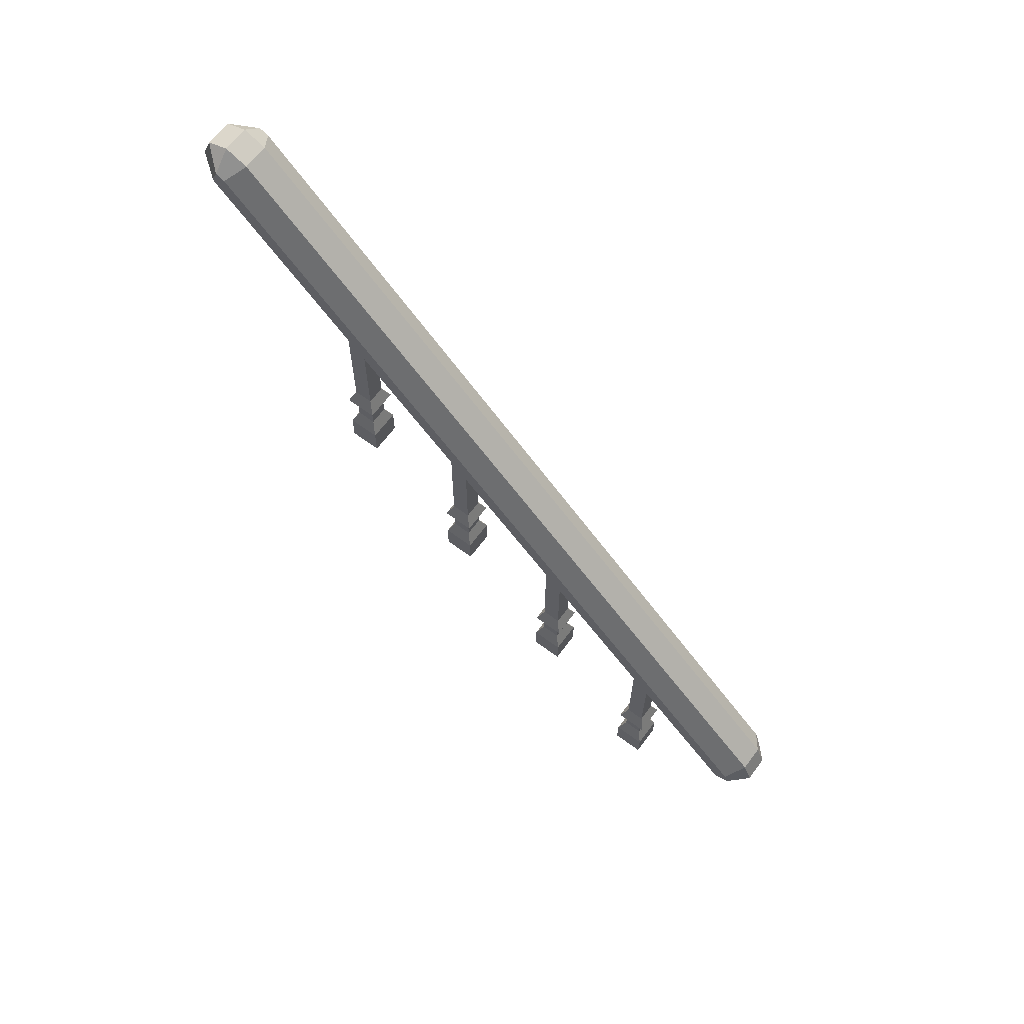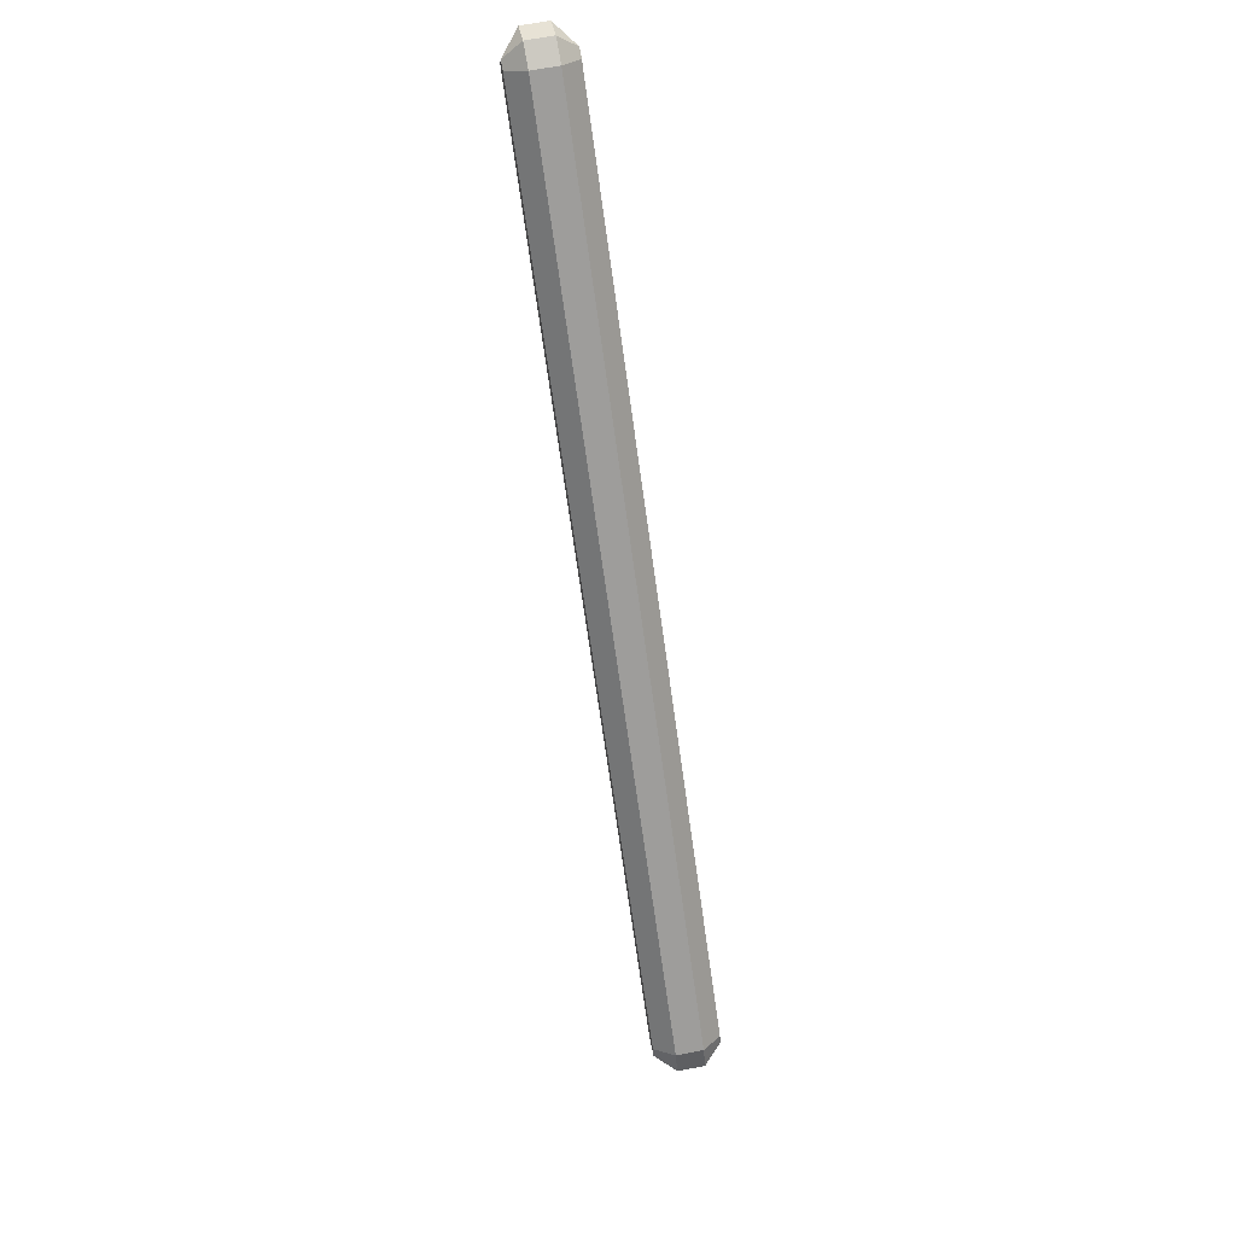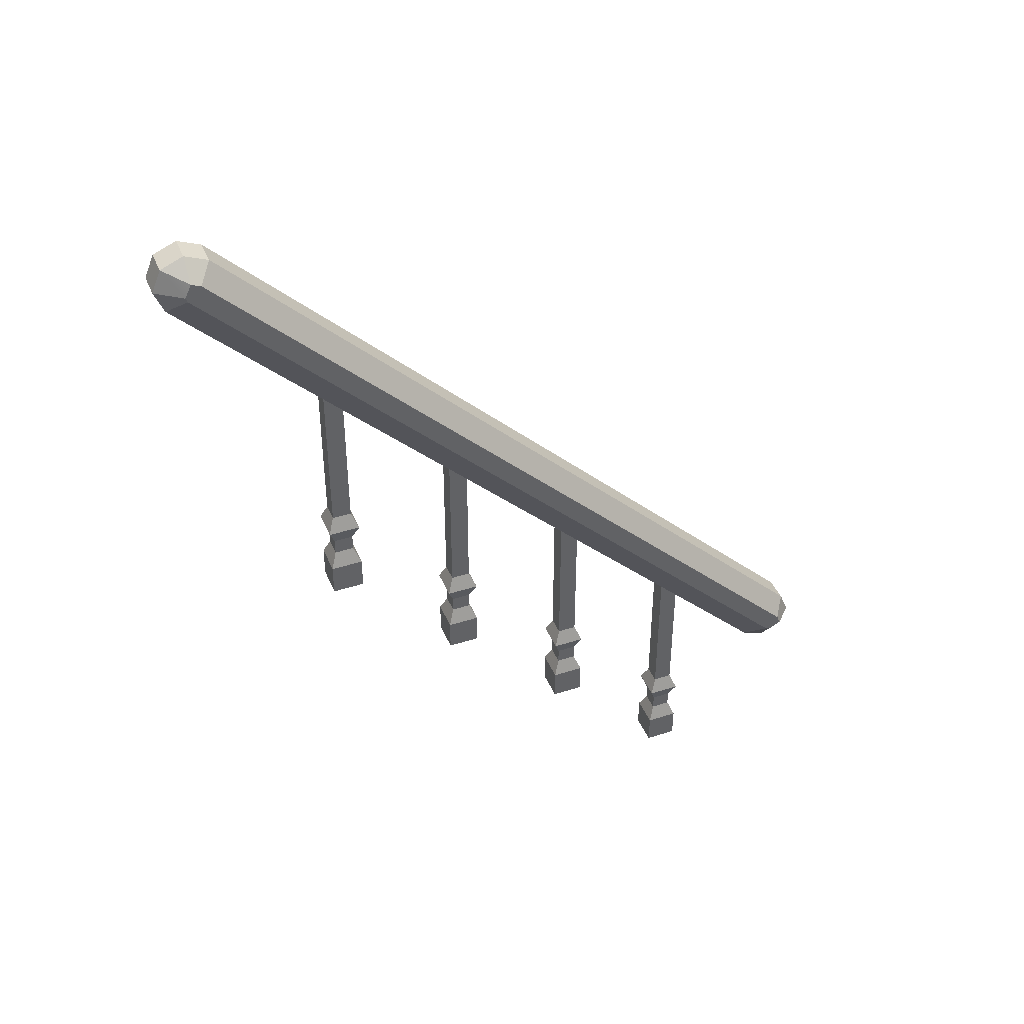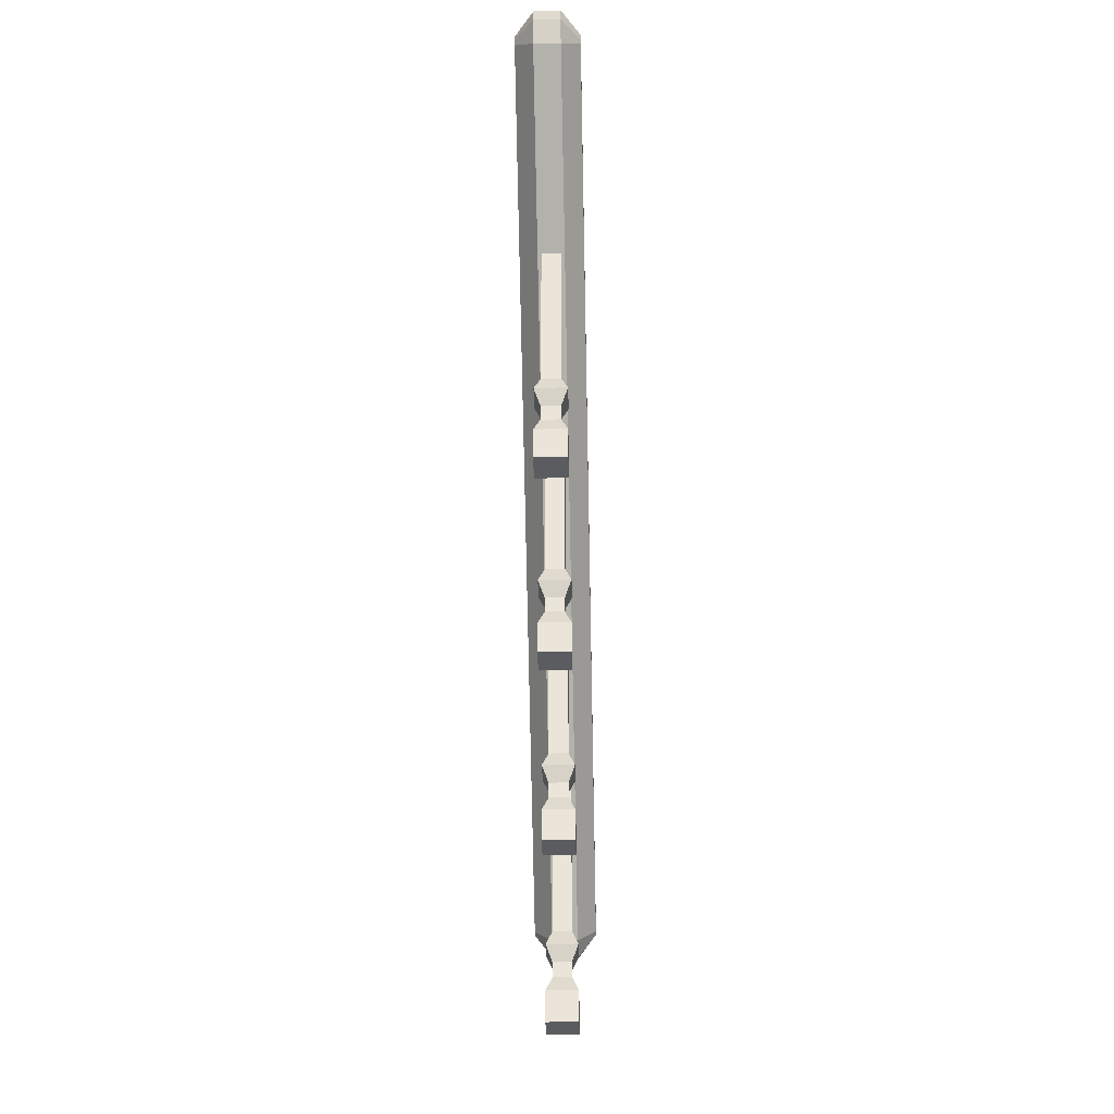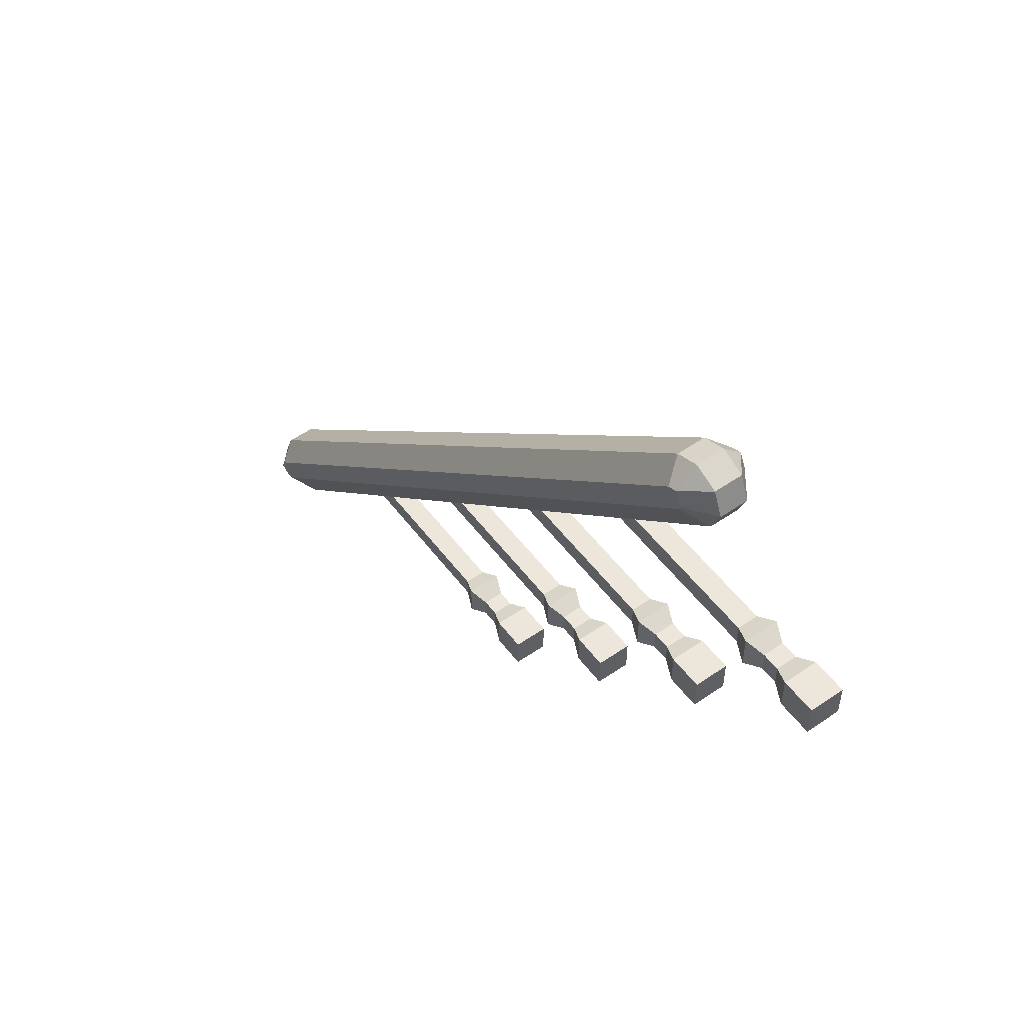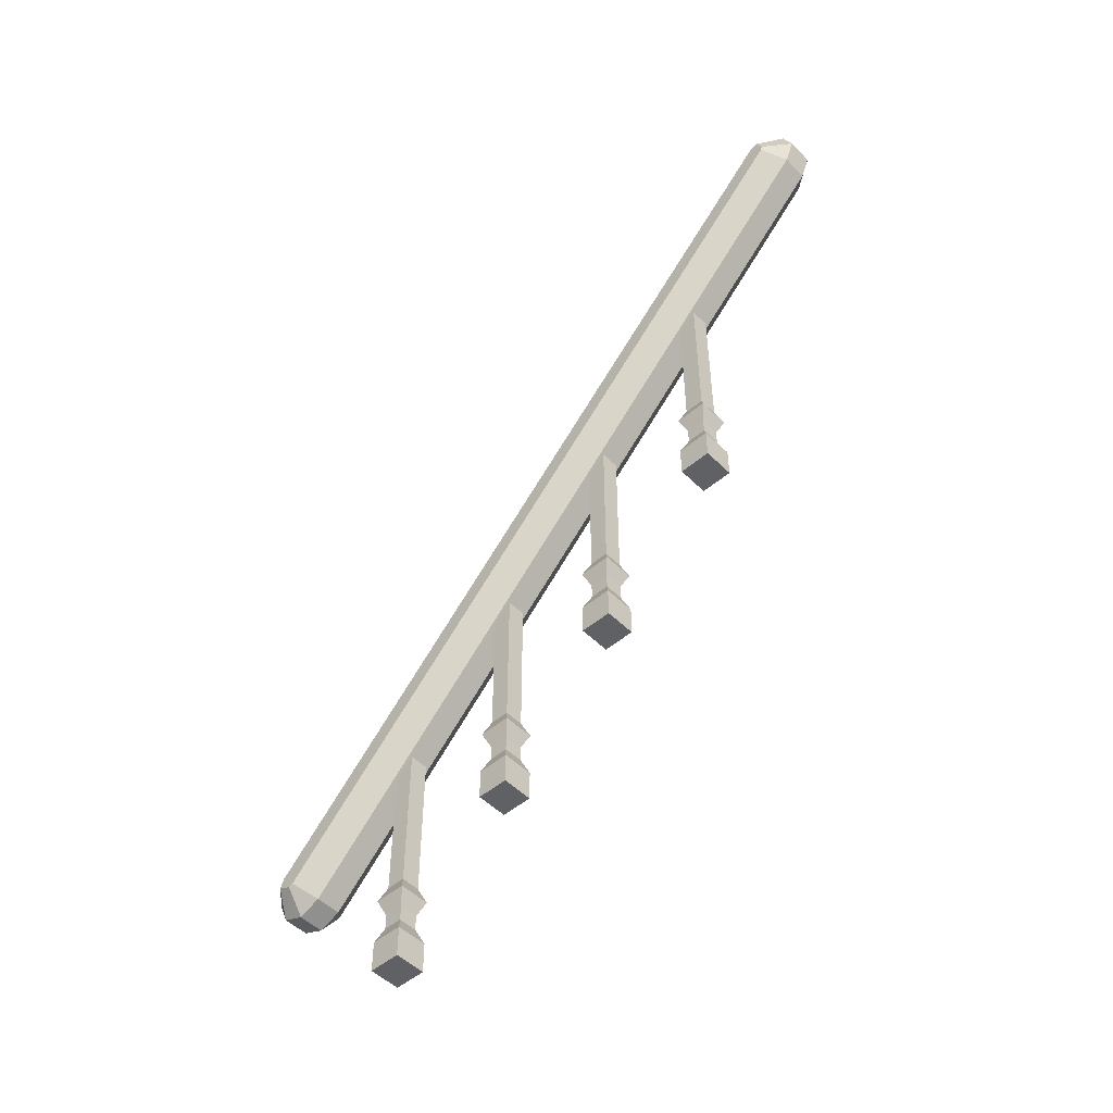
<metadata>
{"format":"obj","ext":"obj","renderer":"f3d","projection":"perspective","resolution":1024,"background":"white","views":[{"elev":65.6,"azim":-53.3,"up":"+Y"},{"elev":65.3,"azim":-11.2,"up":"+Y"},{"elev":41.2,"azim":-111.4,"up":"+Y"},{"elev":-34.2,"azim":-178.4,"up":"+Y"},{"elev":53.7,"azim":-36.3,"up":"+Z"},{"elev":-50.1,"azim":132.8,"up":"+Y"}]}
</metadata>
<code>
o object1
g object1
v 0.4793 0.4 0.5
v 0.4793 0.4146 0.5354
v 0.45 0.44 0.5
v 0.5207 0.4146 0.5354
v 0.5207 0.4 0.5
v 0.4793 0.45 0.55
v 0.5207 0.45 0.55
v 0.4793 0.4854 0.5354
v 0.5207 0.4854 0.5354
v 0.45 0.4646 0.5146
v 0.45 0.45 0.5207
v 0.45 1.45 -0.51
v 0.45 1.471 -0.5
v 0.45 1.465 -0.4854
v 0.45 0.4429 0.4929
v 0.45 1.443 -0.5071
v 0.4793 0.4146 0.4646
v 0.4793 1.415 -0.5354
v 0.4793 1.179 -0.3
v 0.4793 0.9793 -0.1
v 0.4793 0.7793 0.1
v 0.4793 0.5793 0.3
v 0.485 1.179 -0.3
v 0.485 1.194 -0.315
v 0.515 1.194 -0.315
v 0.515 1.179 -0.3
v 0.5207 1.179 -0.3
v 0.5207 1.415 -0.5354
v 0.515 1.164 -0.285
v 0.485 1.164 -0.285
v 0.485 0.9793 -0.1
v 0.485 0.9943 -0.115
v 0.515 0.9943 -0.115
v 0.515 0.9793 -0.1
v 0.5207 0.9793 -0.1
v 0.515 0.5793 0.3
v 0.515 0.5643 0.315
v 0.485 0.5643 0.315
v 0.485 0.5793 0.3
v 0.5207 0.4146 0.4646
v 0.5207 0.5793 0.3
v 0.515 0.9643 -0.085
v 0.485 0.9643 -0.085
v 0.485 0.7793 0.1
v 0.485 0.7943 0.085
v 0.515 0.7943 0.085
v 0.515 0.7793 0.1
v 0.5207 0.7793 0.1
v 0.515 0.7643 0.115
v 0.485 0.7643 0.115
v 0.485 0.5943 0.285
v 0.515 0.5943 0.285
v 0.5207 1.45 -0.55
v 0.4793 1.45 -0.55
v 0.5207 1.485 -0.5354
v 0.4793 1.485 -0.5354
v 0.55 1.45 -0.51
v 0.55 1.471 -0.5
v 0.55 1.465 -0.4854
v 0.55 0.4646 0.5146
v 0.55 0.45 0.5207
v 0.55 0.44 0.5
v 0.55 0.4429 0.4929
v 0.55 1.443 -0.5071
v 0.5207 1.485 -0.4646
v 0.5207 1.5 -0.5
v 0.4793 1.485 -0.4646
v 0.4793 1.5 -0.5
v 0.515 0.35 0.315
v 0.485 0.35 0.315
v 0.485 0.35 0.285
v 0.475 0.325 0.275
v 0.475 0.325 0.325
v 0.485 0.3 0.285
v 0.485 0.3 0.315
v 0.515 0.3 0.315
v 0.525 0.325 0.325
v 0.515 0.3 0.285
v 0.525 0.325 0.275
v 0.515 0.275 0.285
v 0.515 0.275 0.315
v 0.485 0.275 0.285
v 0.525 0.25 0.275
v 0.475 0.25 0.275
v 0.475 0.25 0.325
v 0.485 0.275 0.315
v 0.525 0.25 0.325
v 0.525 0.2 0.325
v 0.475 0.2 0.325
v 0.475 0.2 0.275
v 0.525 0.2 0.275
v 0.515 0.35 0.285
v 0.485 0.55 0.085
v 0.485 0.55 0.115
v 0.515 0.55 0.115
v 0.525 0.525 0.125
v 0.475 0.525 0.125
v 0.485 0.5 0.115
v 0.515 0.5 0.115
v 0.515 0.5 0.085
v 0.525 0.525 0.075
v 0.515 0.475 0.085
v 0.515 0.475 0.115
v 0.485 0.475 0.085
v 0.485 0.5 0.085
v 0.485 0.475 0.115
v 0.475 0.45 0.075
v 0.475 0.45 0.125
v 0.525 0.45 0.125
v 0.525 0.4 0.125
v 0.475 0.4 0.125
v 0.475 0.4 0.075
v 0.525 0.4 0.075
v 0.525 0.45 0.075
v 0.475 0.525 0.075
v 0.515 0.55 0.085
v 0.515 0.75 -0.115
v 0.515 0.75 -0.085
v 0.485 0.75 -0.085
v 0.485 0.75 -0.115
v 0.475 0.725 -0.125
v 0.475 0.725 -0.075
v 0.485 0.7 -0.115
v 0.485 0.7 -0.085
v 0.515 0.7 -0.085
v 0.525 0.725 -0.075
v 0.515 0.7 -0.115
v 0.525 0.725 -0.125
v 0.515 0.675 -0.115
v 0.515 0.675 -0.085
v 0.485 0.675 -0.115
v 0.525 0.65 -0.125
v 0.475 0.65 -0.125
v 0.475 0.65 -0.075
v 0.485 0.675 -0.085
v 0.525 0.65 -0.075
v 0.525 0.6 -0.075
v 0.475 0.6 -0.075
v 0.475 0.6 -0.125
v 0.525 0.6 -0.125
v 0.515 0.95 -0.285
v 0.485 0.95 -0.285
v 0.485 0.95 -0.315
v 0.475 0.925 -0.325
v 0.475 0.925 -0.275
v 0.485 0.9 -0.315
v 0.485 0.9 -0.285
v 0.515 0.9 -0.285
v 0.525 0.925 -0.275
v 0.515 0.9 -0.315
v 0.525 0.925 -0.325
v 0.515 0.875 -0.315
v 0.515 0.875 -0.285
v 0.485 0.875 -0.315
v 0.525 0.85 -0.325
v 0.475 0.85 -0.325
v 0.475 0.85 -0.275
v 0.485 0.875 -0.285
v 0.525 0.85 -0.275
v 0.525 0.8 -0.275
v 0.475 0.8 -0.275
v 0.475 0.8 -0.325
v 0.525 0.8 -0.325
v 0.515 0.95 -0.315
f 1 2 3
f 11 3 2
f 4 2 5
f 2 1 5
f 7 6 4
f 6 2 4
f 6 7 9
f 6 9 8
f 11 6 8
f 11 8 10
f 13 12 16
f 16 15 10
f 15 11 10
f 15 3 11
f 10 14 16
f 14 13 16
f 22 17 15
f 16 20 15
f 16 19 20
f 16 18 19
f 20 21 15
f 21 22 15
f 27 26 25
f 28 25 24
f 24 19 18
f 32 20 19
f 21 20 43
f 43 42 45
f 42 46 45
f 48 47 46
f 49 48 41
f 41 36 52
f 37 41 40
f 40 22 38
f 51 39 22
f 22 39 38
f 40 17 22
f 38 37 40
f 37 36 41
f 50 49 51
f 49 52 51
f 49 41 52
f 49 47 48
f 42 48 46
f 42 35 48
f 29 35 33
f 35 34 33
f 42 34 35
f 51 22 21
f 21 50 51
f 21 44 50
f 43 45 21
f 45 44 21
f 20 31 43
f 30 29 32
f 29 33 32
f 32 31 20
f 19 30 32
f 19 23 30
f 24 23 19
f 18 28 24
f 29 27 35
f 29 26 27
f 28 27 25
f 54 53 28
f 54 28 18
f 53 54 55
f 54 56 55
f 55 57 53
f 58 57 55
f 64 57 58
f 60 63 64
f 61 62 63
f 60 61 63
f 64 59 60
f 64 58 59
f 40 63 62
f 40 62 5
f 4 62 61
f 5 62 4
f 59 65 60
f 65 9 60
f 65 59 58
f 65 58 66
f 67 65 66
f 67 66 68
f 66 58 55
f 55 56 66
f 56 68 66
f 68 56 13
f 12 56 54
f 56 12 13
f 53 57 28
f 57 64 28
f 63 40 41
f 64 63 35
f 35 27 64
f 27 28 64
f 63 48 35
f 63 41 48
f 12 54 18
f 12 18 16
f 14 67 68
f 14 68 13
f 67 14 8
f 14 10 8
f 65 67 9
f 67 8 9
f 7 61 9
f 61 60 9
f 4 61 7
f 11 2 6
f 17 40 5
f 17 5 1
f 15 17 1
f 15 1 3
f 70 69 38
f 69 37 38
f 71 70 38
f 39 51 71
f 71 38 39
f 71 72 70
f 72 73 70
f 72 74 75
f 72 75 73
f 73 75 76
f 73 76 77
f 78 79 77
f 78 77 76
f 78 76 80
f 76 81 80
f 80 82 78
f 82 74 78
f 80 83 82
f 83 84 82
f 82 84 86
f 84 85 86
f 87 81 85
f 81 86 85
f 89 88 87
f 89 87 85
f 89 90 91
f 89 91 88
f 88 91 87
f 91 83 87
f 85 84 90
f 85 90 89
f 84 83 91
f 84 91 90
f 83 80 87
f 80 81 87
f 79 92 77
f 92 69 77
f 76 75 81
f 75 86 81
f 82 86 75
f 82 75 74
f 74 72 79
f 74 79 78
f 92 79 71
f 79 72 71
f 51 52 71
f 52 92 71
f 77 69 73
f 69 70 73
f 37 69 92
f 92 52 36
f 36 37 92
f 93 94 50
f 44 45 93
f 93 50 44
f 94 95 50
f 95 49 50
f 96 95 97
f 95 94 97
f 97 98 99
f 97 99 96
f 100 101 96
f 100 96 99
f 100 99 102
f 99 103 102
f 102 104 100
f 104 105 100
f 104 106 98
f 104 98 105
f 104 107 106
f 107 108 106
f 109 103 108
f 103 106 108
f 111 110 109
f 111 109 108
f 111 112 113
f 111 113 110
f 107 114 113
f 107 113 112
f 110 113 109
f 113 114 109
f 108 107 112
f 108 112 111
f 102 114 104
f 114 107 104
f 114 102 109
f 102 103 109
f 105 115 101
f 105 101 100
f 116 101 93
f 101 115 93
f 99 98 103
f 98 106 103
f 115 105 98
f 115 98 97
f 101 116 96
f 116 95 96
f 49 95 116
f 116 46 47
f 47 49 116
f 93 115 94
f 115 97 94
f 45 46 93
f 46 116 93
f 42 118 117
f 117 33 34
f 34 42 117
f 119 118 43
f 118 42 43
f 120 119 43
f 31 32 120
f 120 43 31
f 120 121 119
f 121 122 119
f 121 123 124
f 121 124 122
f 122 124 125
f 122 125 126
f 127 128 126
f 127 126 125
f 127 125 129
f 125 130 129
f 129 131 127
f 131 123 127
f 129 132 131
f 132 133 131
f 131 133 135
f 133 134 135
f 136 130 134
f 130 135 134
f 138 137 136
f 138 136 134
f 138 139 140
f 138 140 137
f 137 140 136
f 140 132 136
f 134 133 139
f 134 139 138
f 133 132 140
f 133 140 139
f 132 129 136
f 129 130 136
f 125 124 130
f 124 135 130
f 131 135 124
f 131 124 123
f 123 121 128
f 123 128 127
f 117 128 120
f 128 121 120
f 126 118 122
f 118 119 122
f 128 117 126
f 117 118 126
f 32 33 120
f 33 117 120
f 142 141 30
f 141 29 30
f 143 142 30
f 23 24 143
f 143 30 23
f 143 144 142
f 144 145 142
f 144 146 147
f 144 147 145
f 145 147 148
f 145 148 149
f 150 151 149
f 150 149 148
f 150 148 152
f 148 153 152
f 152 154 150
f 154 146 150
f 152 155 154
f 155 156 154
f 154 156 158
f 156 157 158
f 159 153 157
f 153 158 157
f 161 160 159
f 161 159 157
f 161 162 163
f 161 163 160
f 160 163 159
f 163 155 159
f 157 156 162
f 157 162 161
f 156 155 163
f 156 163 162
f 155 152 159
f 152 153 159
f 151 164 149
f 164 141 149
f 148 147 153
f 147 158 153
f 154 158 147
f 154 147 146
f 146 144 151
f 146 151 150
f 164 151 143
f 151 144 143
f 24 25 143
f 25 164 143
f 149 141 145
f 141 142 145
f 29 141 164
f 164 25 26
f 26 29 164

</code>
